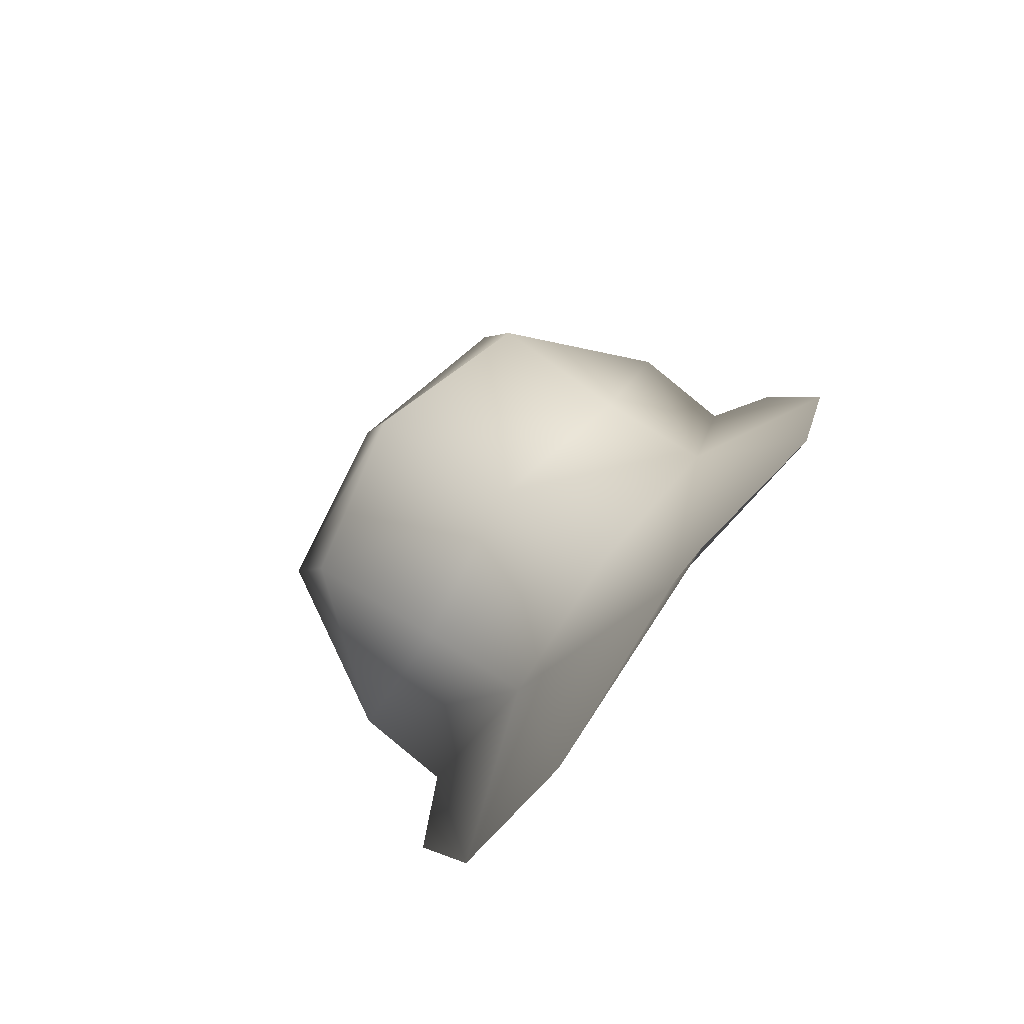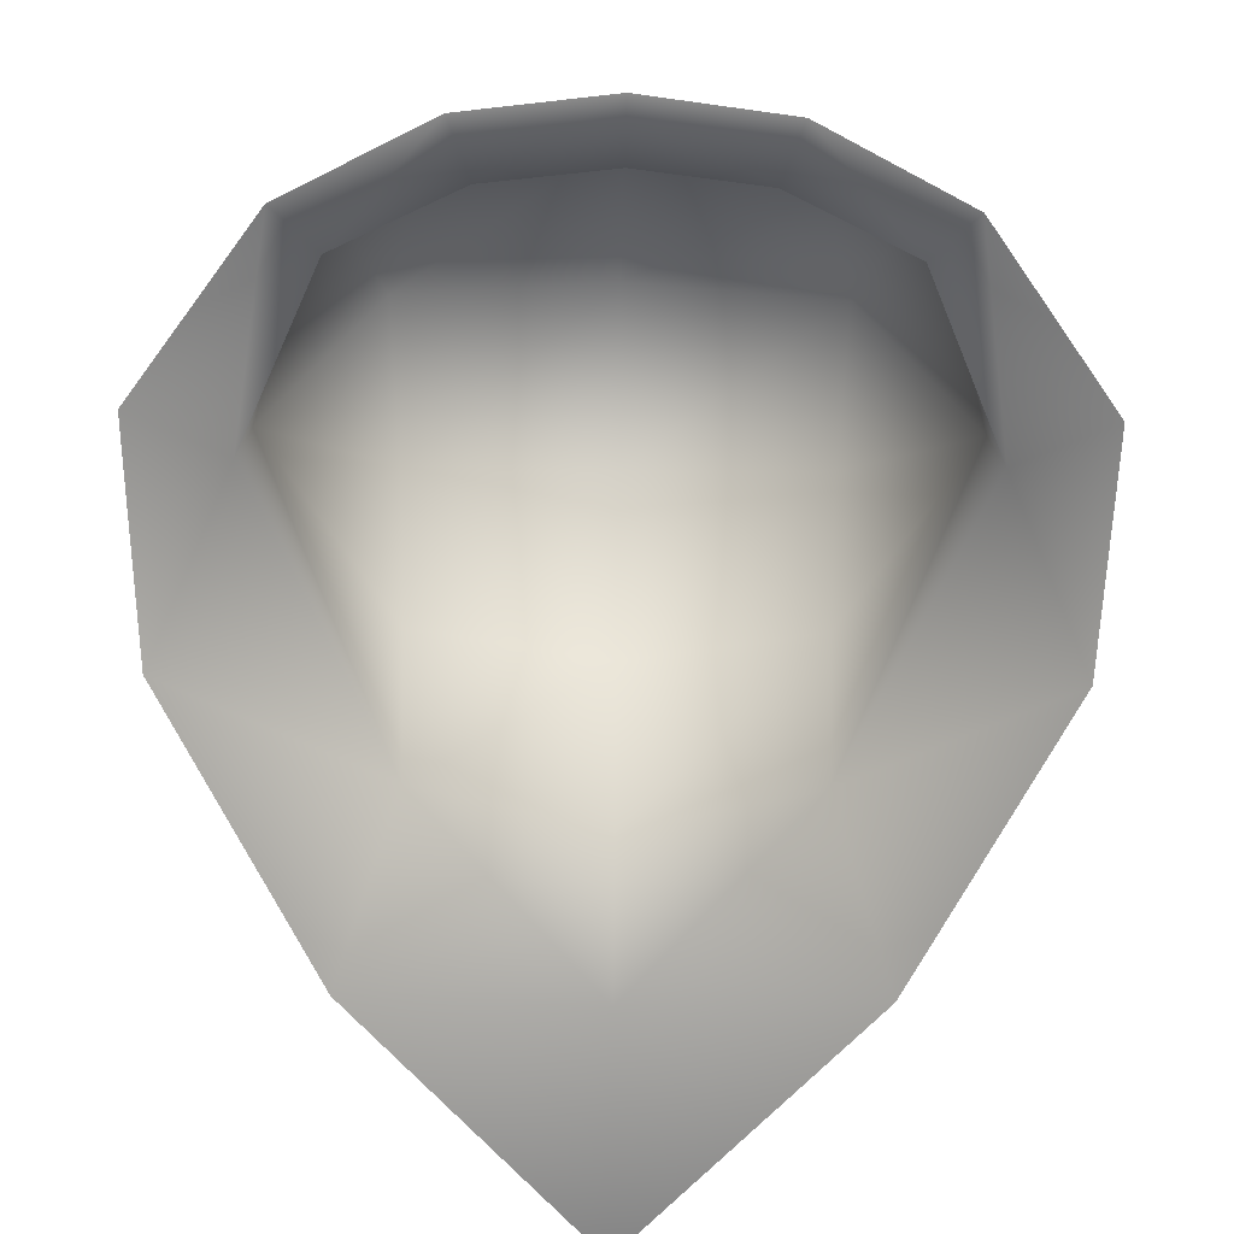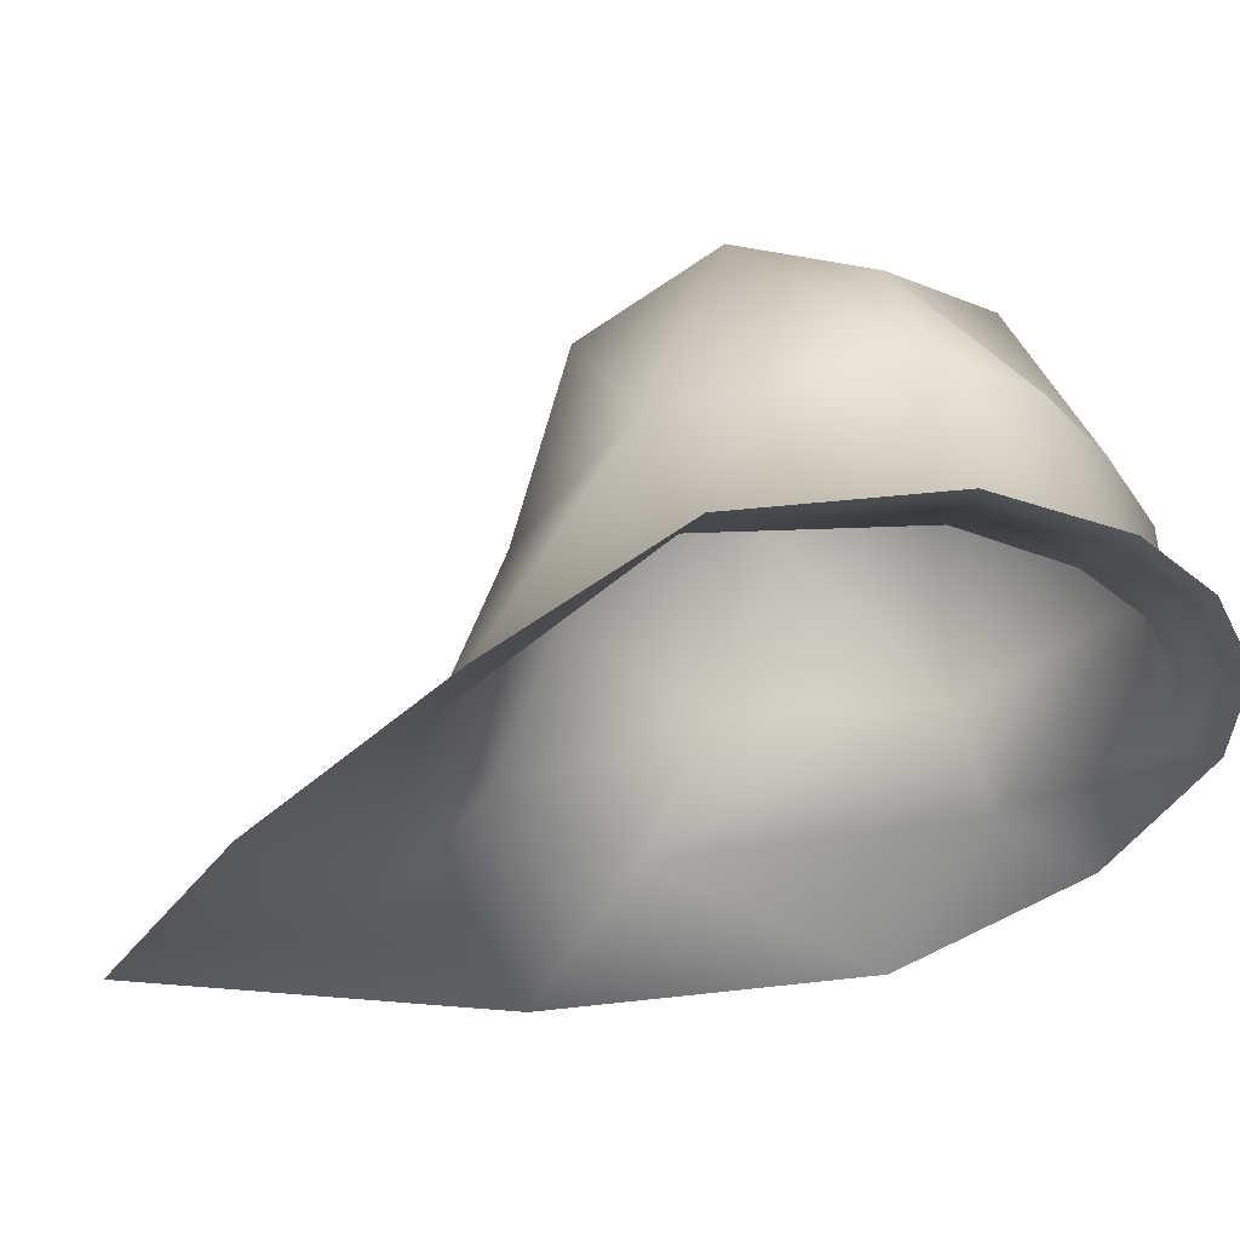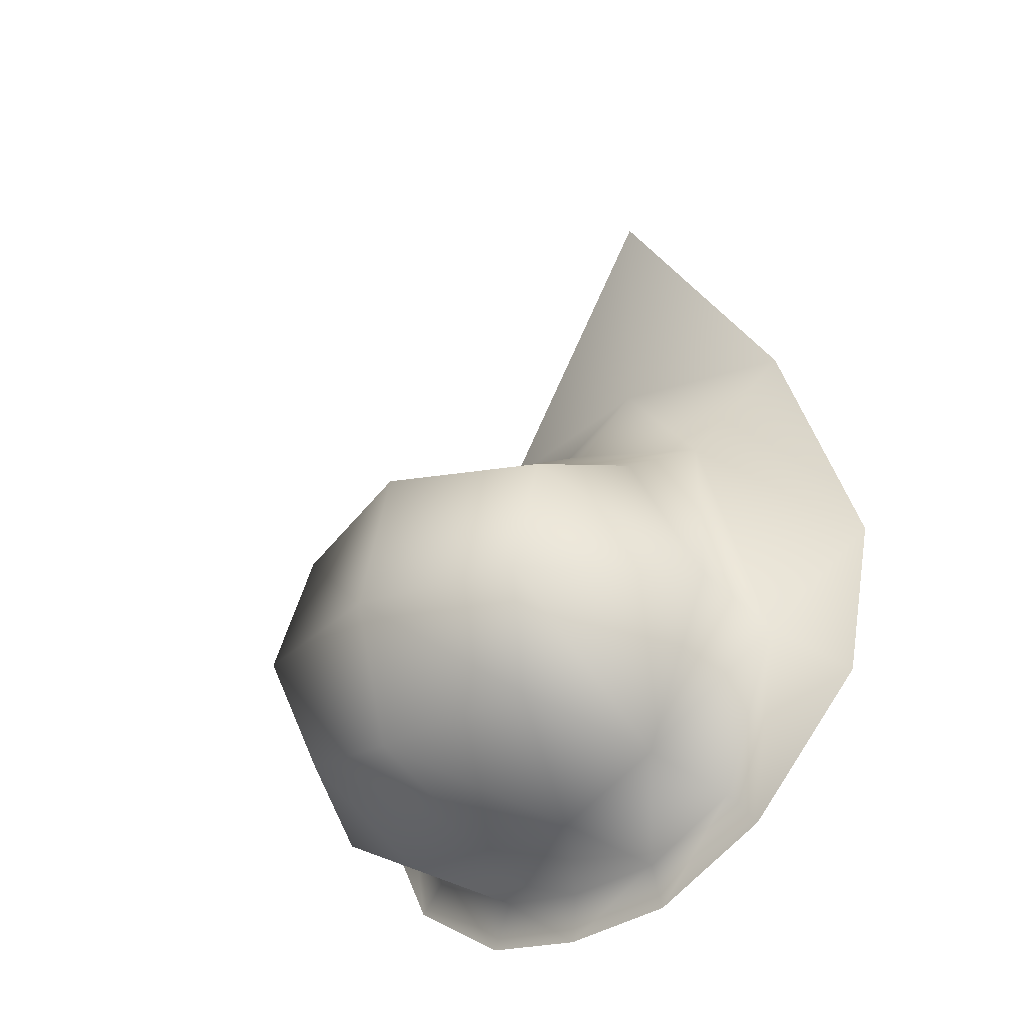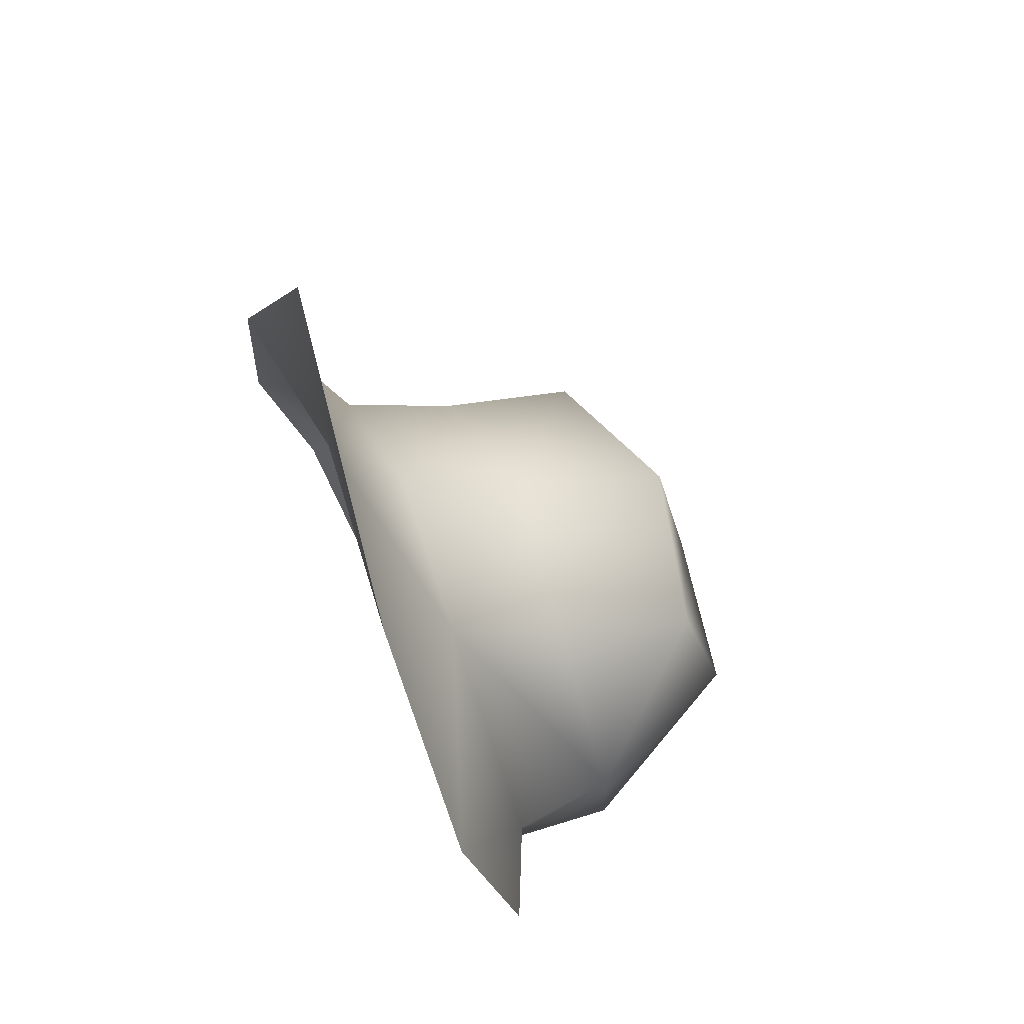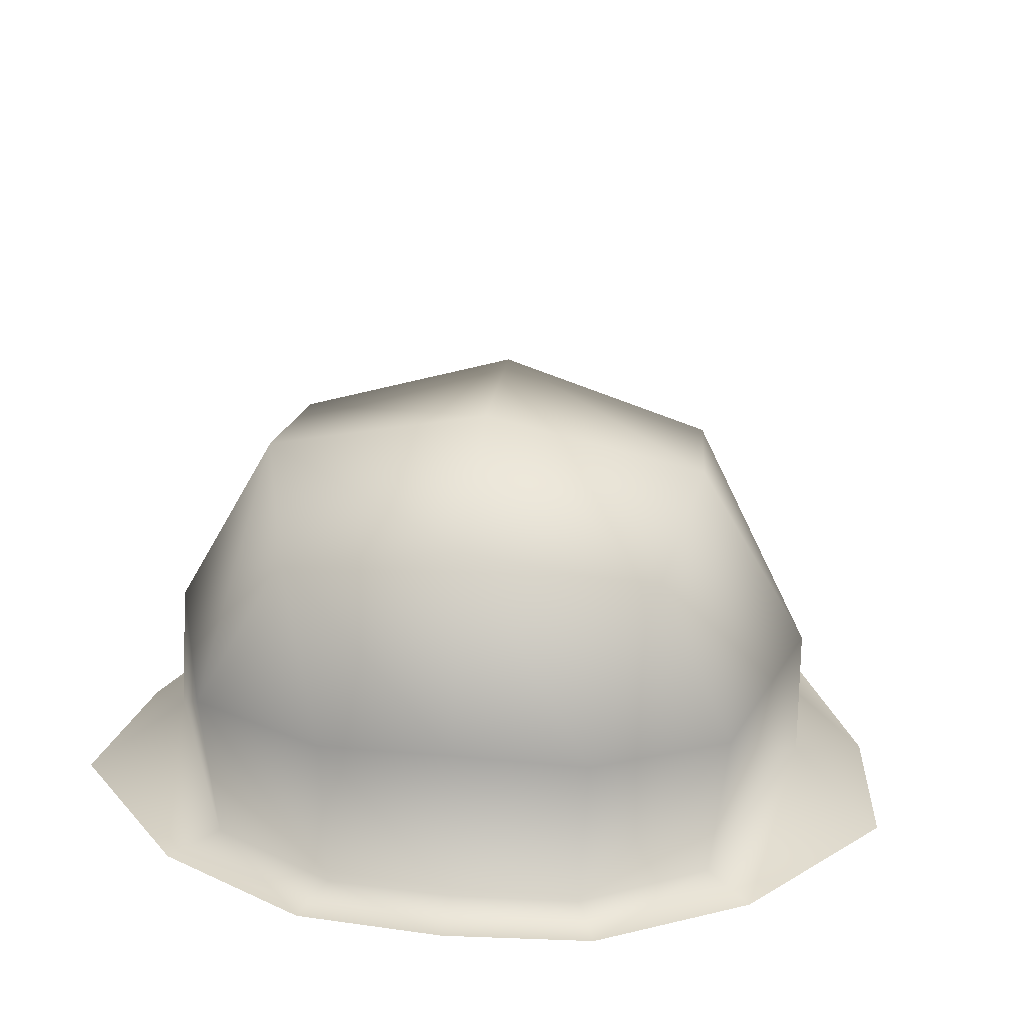
<metadata>
{"format":"obj","ext":"obj","renderer":"f3d","projection":"perspective","resolution":1024,"background":"white","views":[{"elev":78.5,"azim":127.4,"up":"+Y"},{"elev":-57.9,"azim":-0.8,"up":"+Z"},{"elev":-26.1,"azim":-61.8,"up":"+Z"},{"elev":-25.8,"azim":44.9,"up":"+Y"},{"elev":54.7,"azim":-112.1,"up":"+Y"},{"elev":34.8,"azim":6.9,"up":"+Z"}]}
</metadata>
<code>
g roundButton_geo
v 2.052e-31 0.7082 0.2547
v 2.169e-31 0.746 0.2529
v -0.0322 0.7046 0.2517
v 0.0322 0.7046 0.2517
v 1.715e-31 0.6105 0.2708
v 1.633e-31 0.6252 0.3131
v 1.965e-31 0.6918 0.2666
v 1.68e-31 0.6469 0.3189
v 1.689e-31 0.6025 0.2716
v 1.877e-31 0.6819 0.2874
v 1.766e-31 0.6702 0.3131
v 1.663e-31 0.6134 0.2912
v -0.02445 0.6846 0.2653
v -0.04203 0.645 0.2701
v -0.03162 0.6202 0.2697
v -0.03722 0.6145 0.2697
v -0.04173 0.6495 0.2855
v -0.02784 0.6462 0.313
v -0.03352 0.6217 0.2898
v -0.02356 0.6292 0.3069
v -0.02664 0.6662 0.3065
v -0.02508 0.6748 0.2833
v -0.05136 0.6639 0.2559
v -0.05335 0.6363 0.265
v 0.02445 0.6846 0.2653
v 0.04203 0.645 0.2701
v 0.03162 0.6202 0.2697
v 0.03722 0.6145 0.2697
v 0.04173 0.6495 0.2855
v 0.02784 0.6462 0.313
v 0.03352 0.6217 0.2898
v 0.02356 0.6292 0.3069
v 0.02664 0.6662 0.3065
v 0.02508 0.6748 0.2833
v 0.05136 0.6639 0.2559
v 0.05335 0.6363 0.265
v -0.01852 0.6047 0.2707
v -0.01589 0.6122 0.27
v -0.01676 0.614 0.2905
v 0.01676 0.614 0.2905
v 0.01589 0.6122 0.27
v 0.01852 0.6047 0.2707
v -0.04203 0.645 0.2701
v -0.02445 0.6846 0.2653
v -0.03162 0.6202 0.2697
v -0.04203 0.645 0.2701
v -0.03722 0.6145 0.2697
v -0.01589 0.6122 0.27
v 1.965e-31 0.6918 0.2666
v 0.04203 0.645 0.2701
v 0.02445 0.6846 0.2653
v 0.03162 0.6202 0.2697
v 0.04203 0.645 0.2701
v 0.03722 0.6145 0.2697
v 0.01589 0.6122 0.27
v 1.715e-31 0.6105 0.2708
g roundButton_geo_0
f 9 41 5
f 38 9 5
f 37 9 38
f 45 37 38
f 16 37 45
f 46 16 45
f 43 24 47
f 23 24 43
f 44 23 43
f 3 23 44
f 1 3 44
f 2 3 1
f 4 2 1
f 42 41 9
f 52 41 42
f 28 52 42
f 53 52 28
f 51 4 1
f 35 4 51
f 50 35 51
f 36 35 50
f 54 36 50
f 19 15 48
f 14 15 19
f 17 14 19
f 13 14 17
f 22 13 17
f 10 13 22
f 11 10 22
f 33 10 11
f 30 33 11
f 29 33 30
f 31 29 30
f 26 29 31
f 27 26 31
f 25 29 26
f 34 29 25
f 7 34 25
f 10 34 7
f 13 10 7
f 49 1 44
f 51 1 49
f 21 11 22
f 17 21 22
f 18 21 17
f 19 18 17
f 20 18 19
f 39 20 19
f 12 20 39
f 56 12 39
f 40 12 56
f 55 40 56
f 31 40 55
f 27 31 55
f 48 39 19
f 56 39 48
f 6 20 12
f 18 20 6
f 8 18 6
f 21 18 8
f 11 21 8
f 8 30 11
f 32 30 8
f 6 32 8
f 40 32 6
f 12 40 6
f 32 31 30
f 40 31 32
f 33 34 10
f 29 34 33

</code>
